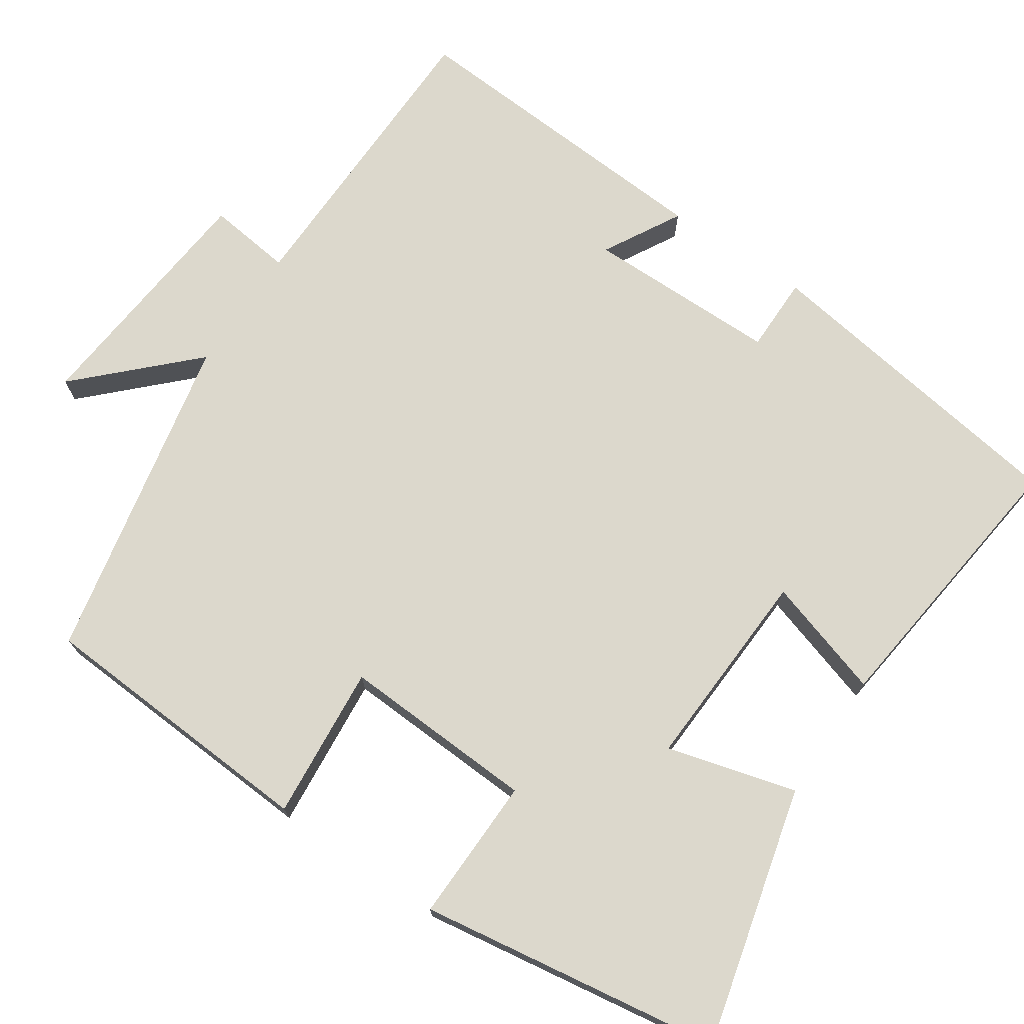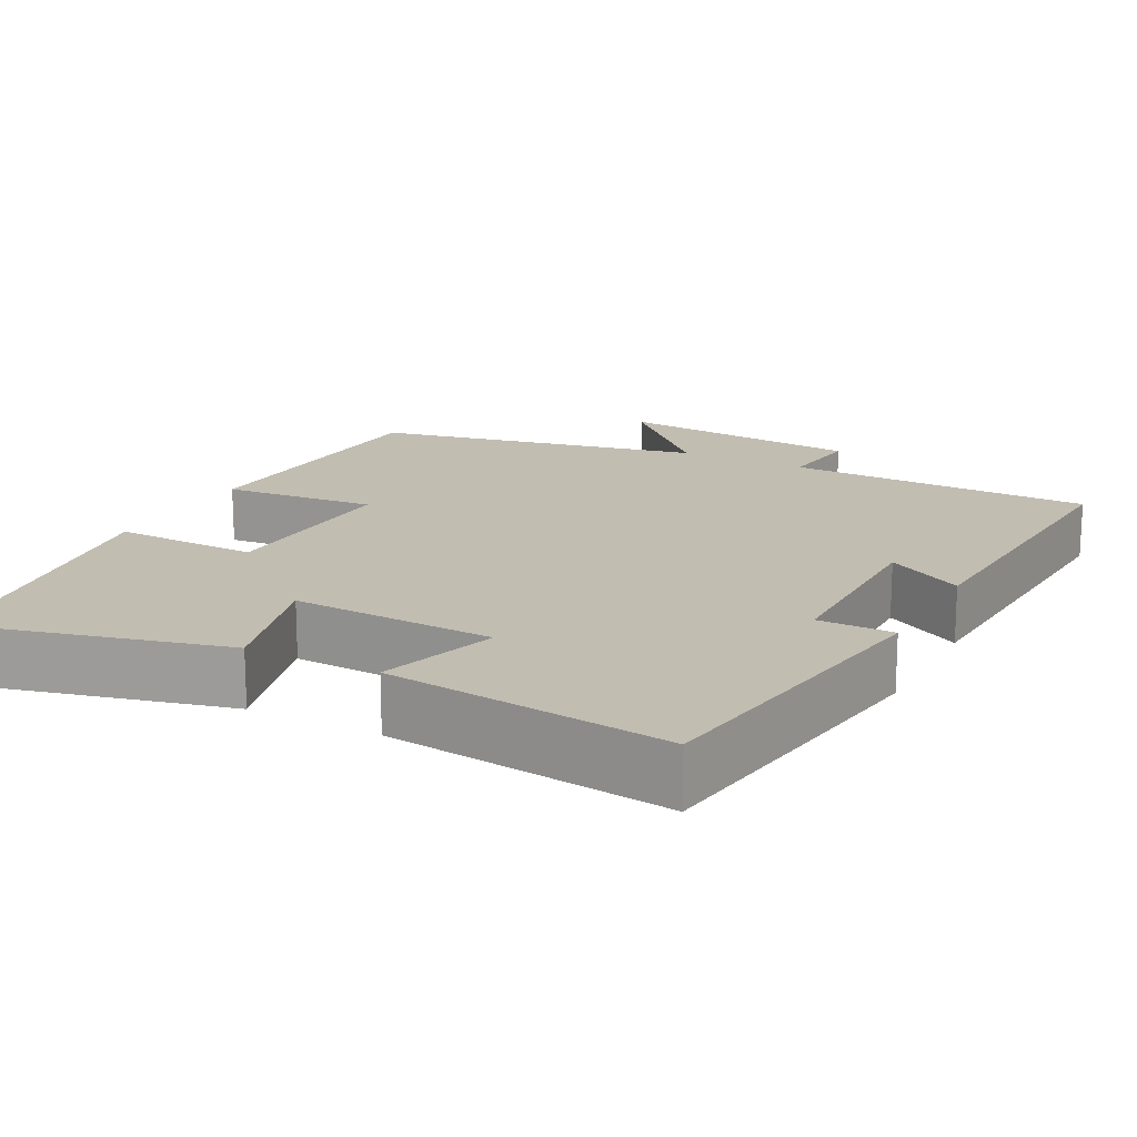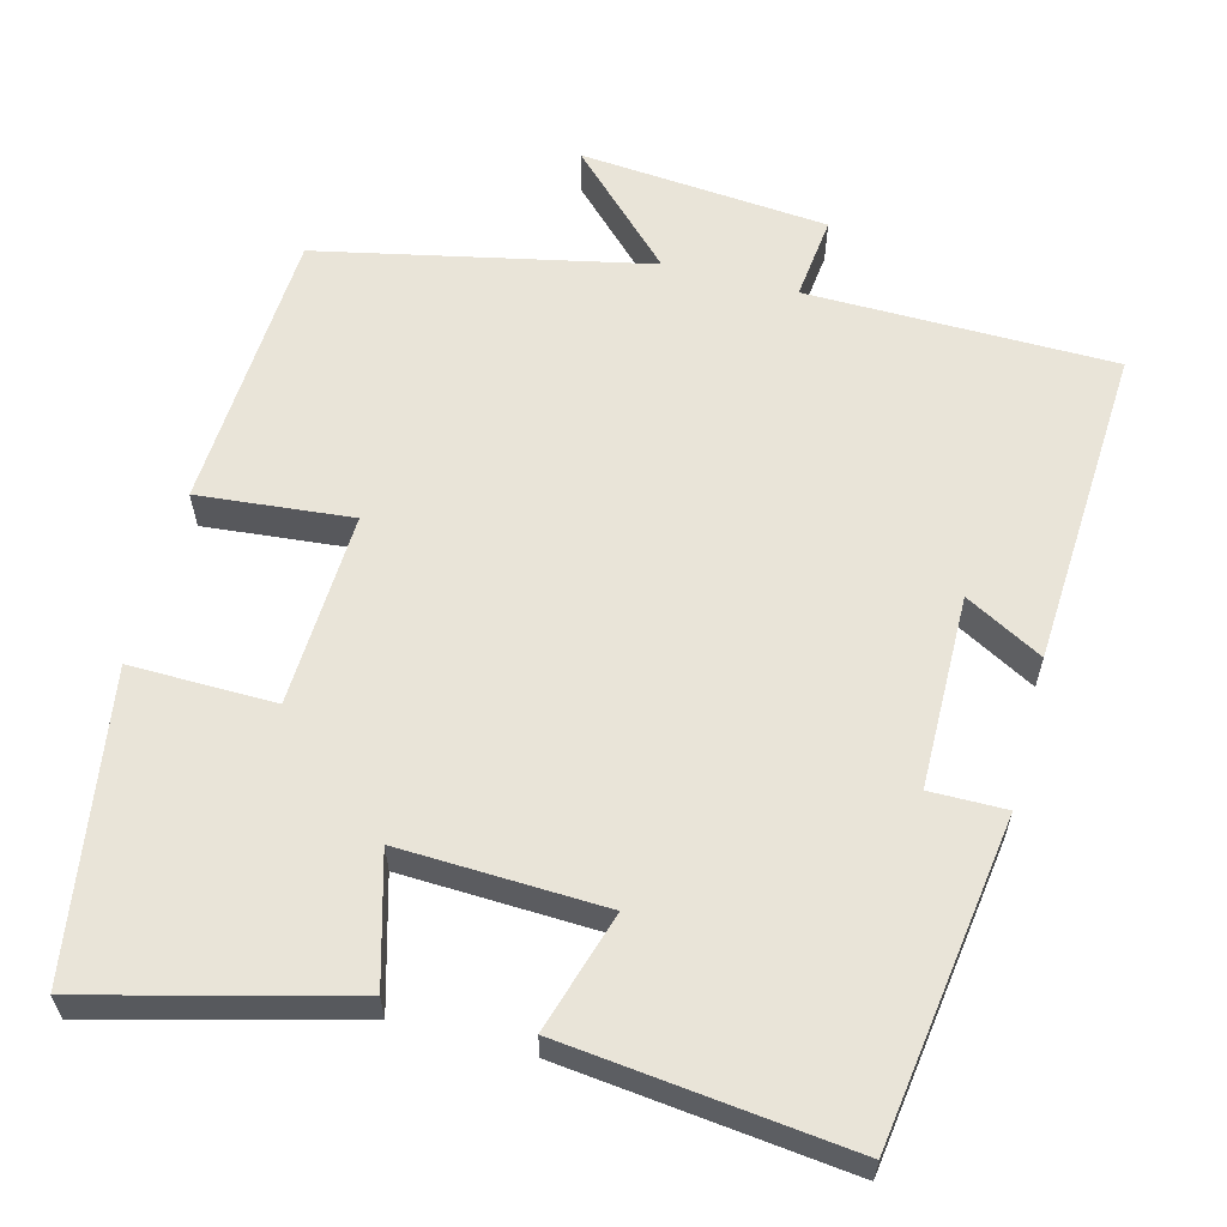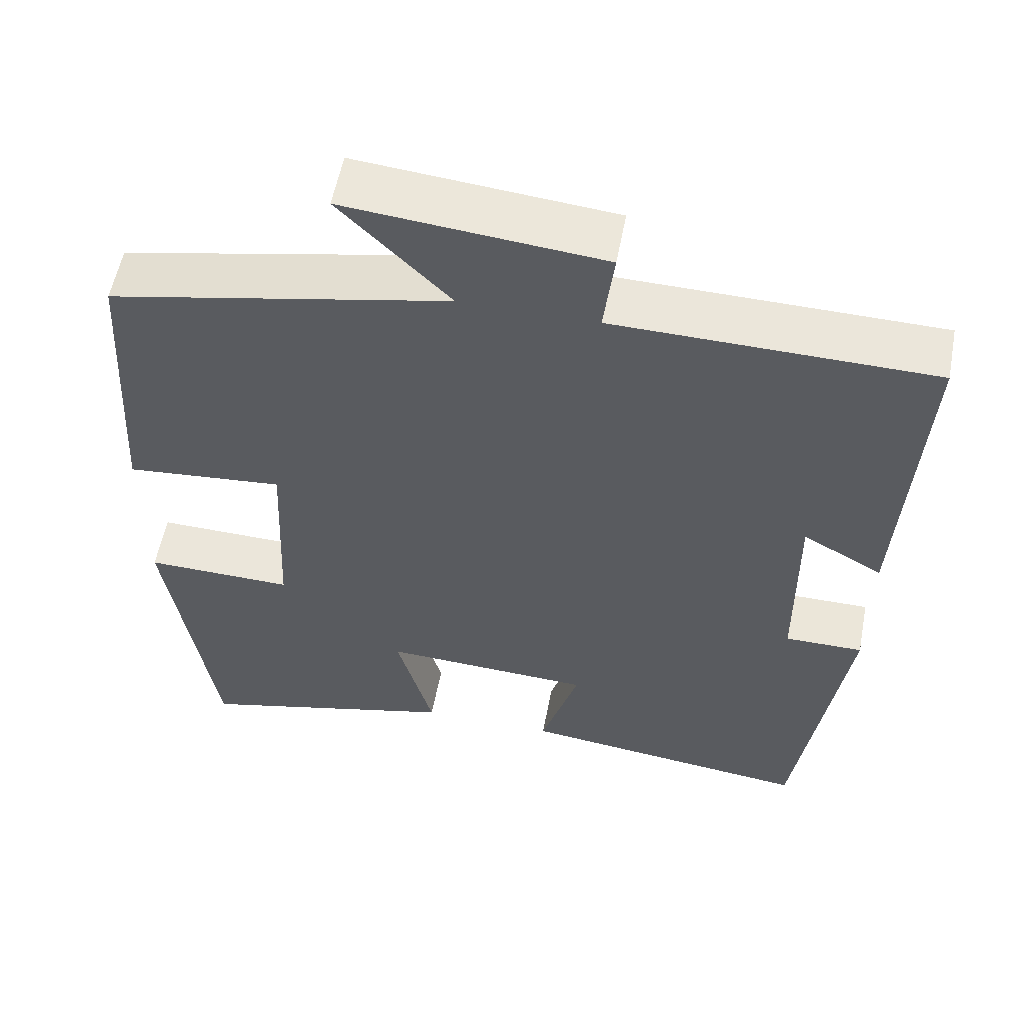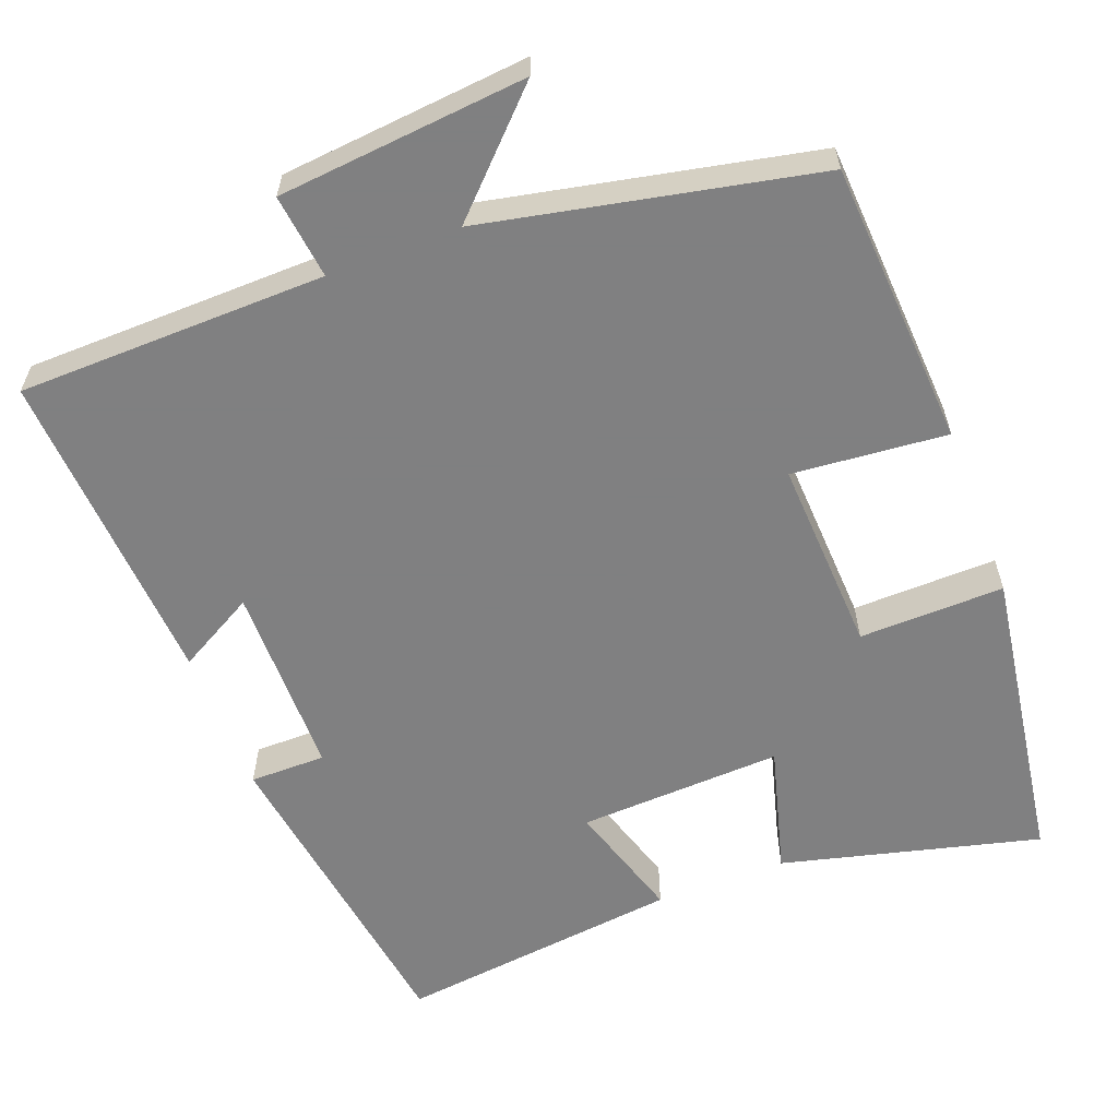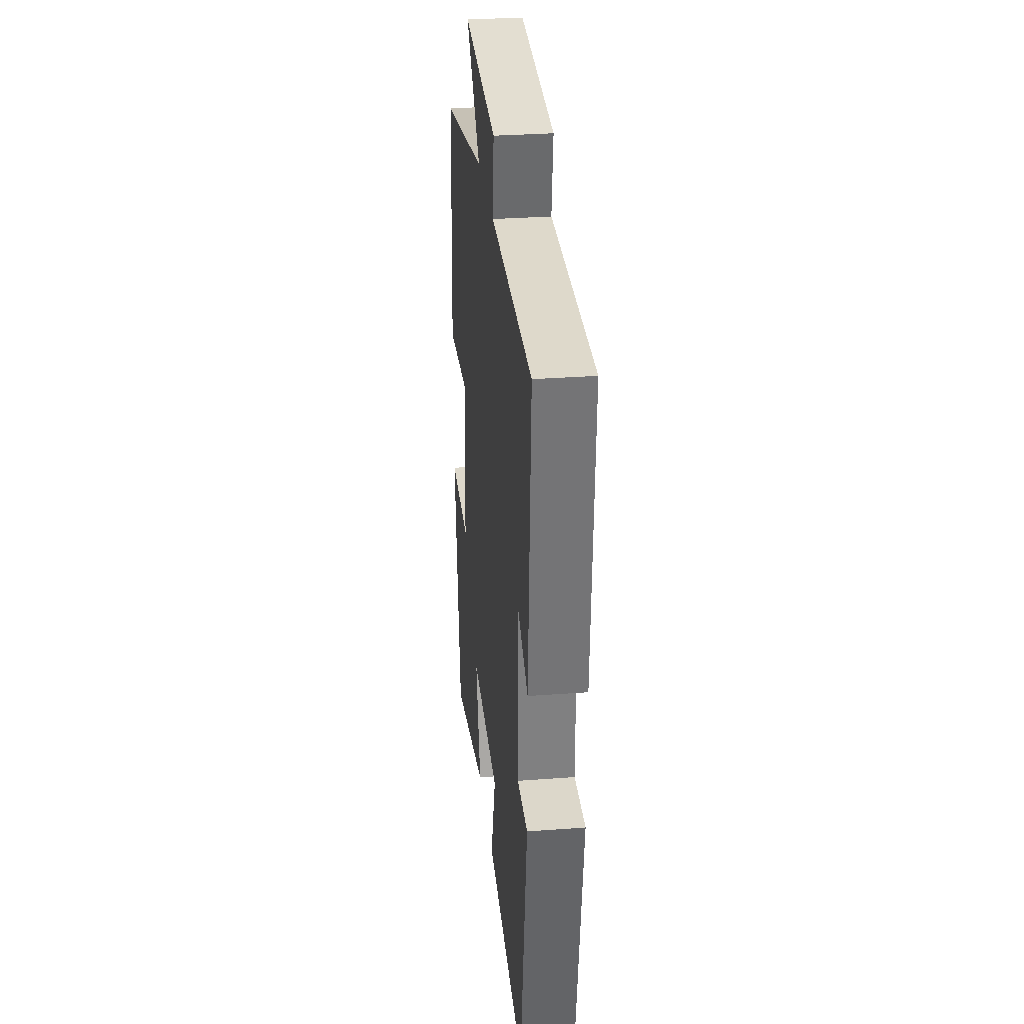
<metadata>
{"format":"obj","ext":"obj","renderer":"f3d","projection":"perspective","resolution":1024,"background":"white","views":[{"elev":72.7,"azim":124.1,"up":"+Y"},{"elev":16.8,"azim":-152.3,"up":"+Y"},{"elev":60.3,"azim":-165.6,"up":"+Y"},{"elev":56.1,"azim":-169.3,"up":"+Z"},{"elev":-60.0,"azim":20.9,"up":"+Y"},{"elev":30.7,"azim":-96.2,"up":"+Z"}]}
</metadata>
<code>
v -0.525 0.07 0.493
v -0.124 0.07 0.5
v -0.137 0.07 0.61
v 0.187 0.07 0.64
v 0.048 0.07 0.5
v 0.478 0.07 0.411
v 0.5 0.07 0.04
v 0.299 0.07 0.058
v 0.311 0.07 -0.196
v 0.5 0.07 -0.192
v 0.44 0.07 -0.585
v 0.105 0.07 -0.5
v 0.151 0.07 -0.332
v -0.115 0.07 -0.344
v -0.067 0.07 -0.5
v -0.438 0.07 -0.544
v -0.5 0.07 -0.123
v -0.401 0.07 -0.123
v -0.399 0.07 0.129
v -0.5 0.07 0.073
v -0.525 0 0.493
v -0.124 0 0.5
v -0.137 0 0.61
v 0.187 0 0.64
v 0.048 0 0.5
v 0.478 0 0.411
v 0.5 0 0.04
v 0.299 0 0.058
v 0.311 0 -0.196
v 0.5 0 -0.192
v 0.44 0 -0.585
v 0.105 0 -0.5
v 0.151 0 -0.332
v -0.115 0 -0.344
v -0.067 0 -0.5
v -0.438 0 -0.544
v -0.5 0 -0.123
v -0.401 0 -0.123
v -0.399 0 0.129
v -0.5 0 0.073
f 19 20 1 2
f 18 19 2
f 16 17 18
f 15 16 18
f 14 15 18
f 13 14 18 2
f 11 12 13
f 10 11 13
f 9 10 13
f 13 2 3
f 9 13 3
f 8 9 3
f 5 6 7 8
f 5 8 3
f 3 4 5
f 22 21 40 39
f 22 39 38
f 38 37 36
f 38 36 35
f 38 35 34
f 22 38 34 33
f 33 32 31
f 33 31 30
f 33 30 29
f 23 22 33
f 23 33 29
f 23 29 28
f 28 27 26 25
f 23 28 25
f 25 24 23
f 1 21 22 2
f 2 22 23 3
f 3 23 24 4
f 4 24 25 5
f 5 25 26 6
f 6 26 27 7
f 7 27 28 8
f 8 28 29 9
f 9 29 30 10
f 10 30 31 11
f 11 31 32 12
f 12 32 33 13
f 13 33 34 14
f 14 34 35 15
f 15 35 36 16
f 16 36 37 17
f 17 37 38 18
f 18 38 39 19
f 19 39 40 20
f 20 40 21 1

</code>
